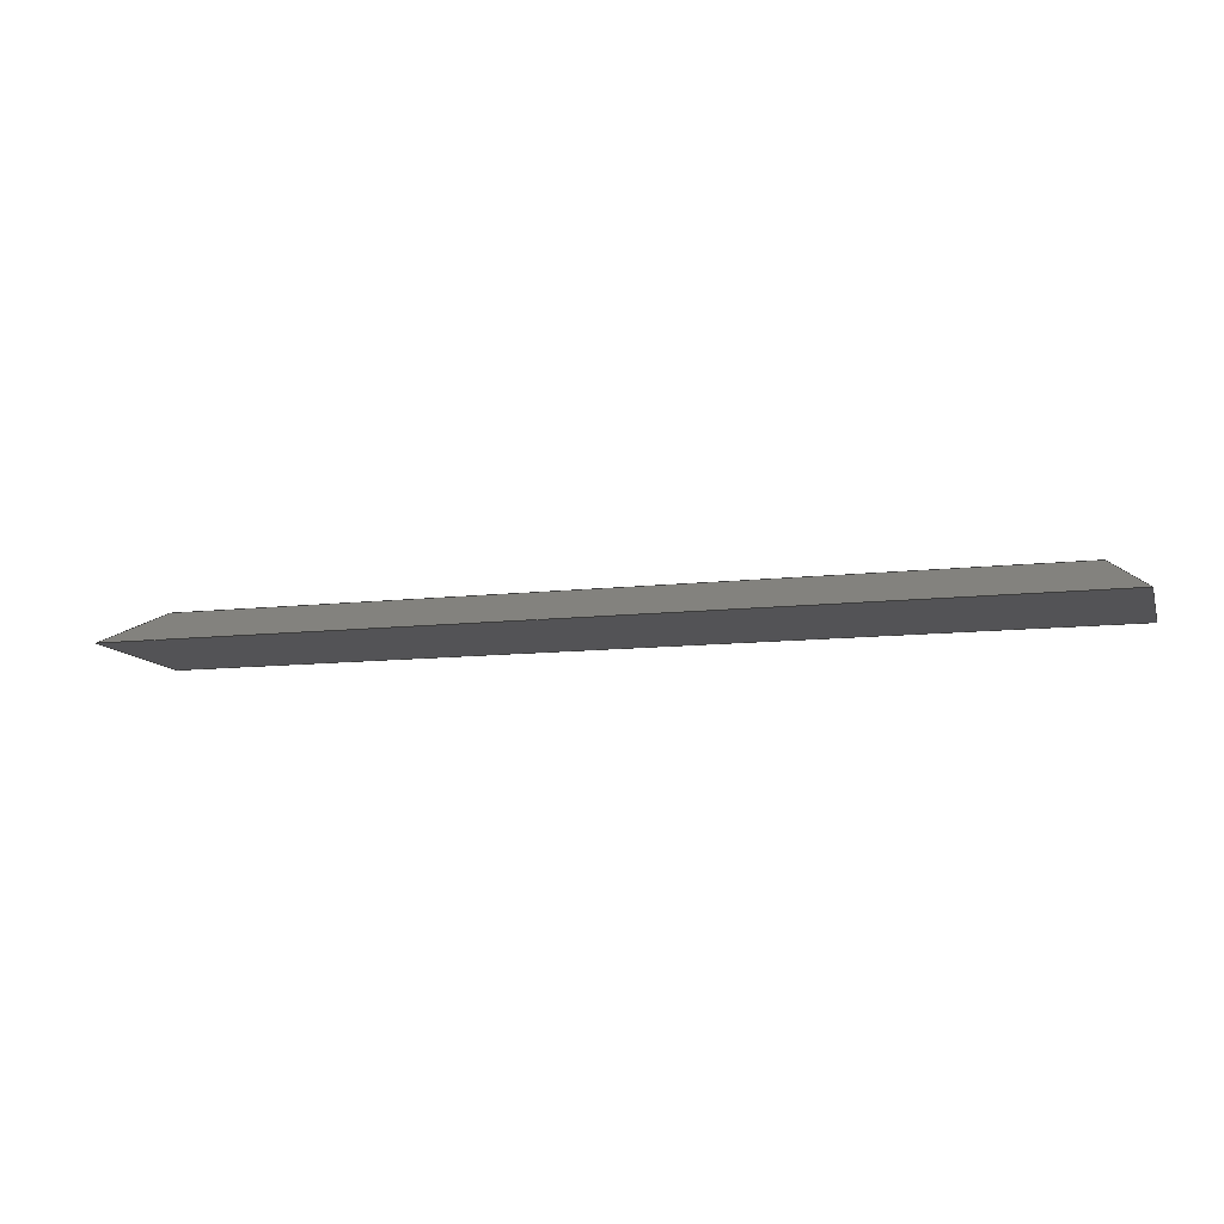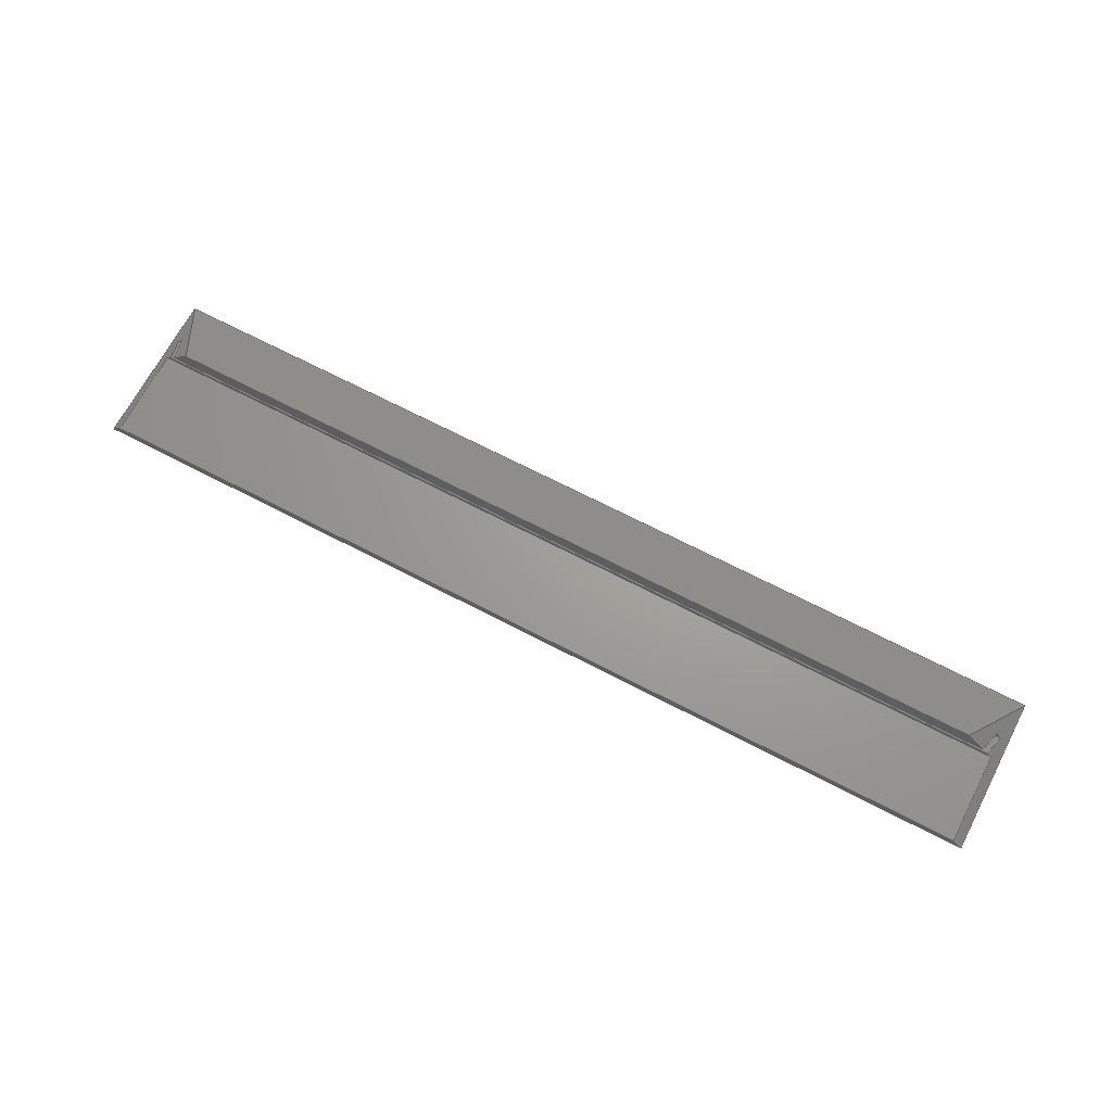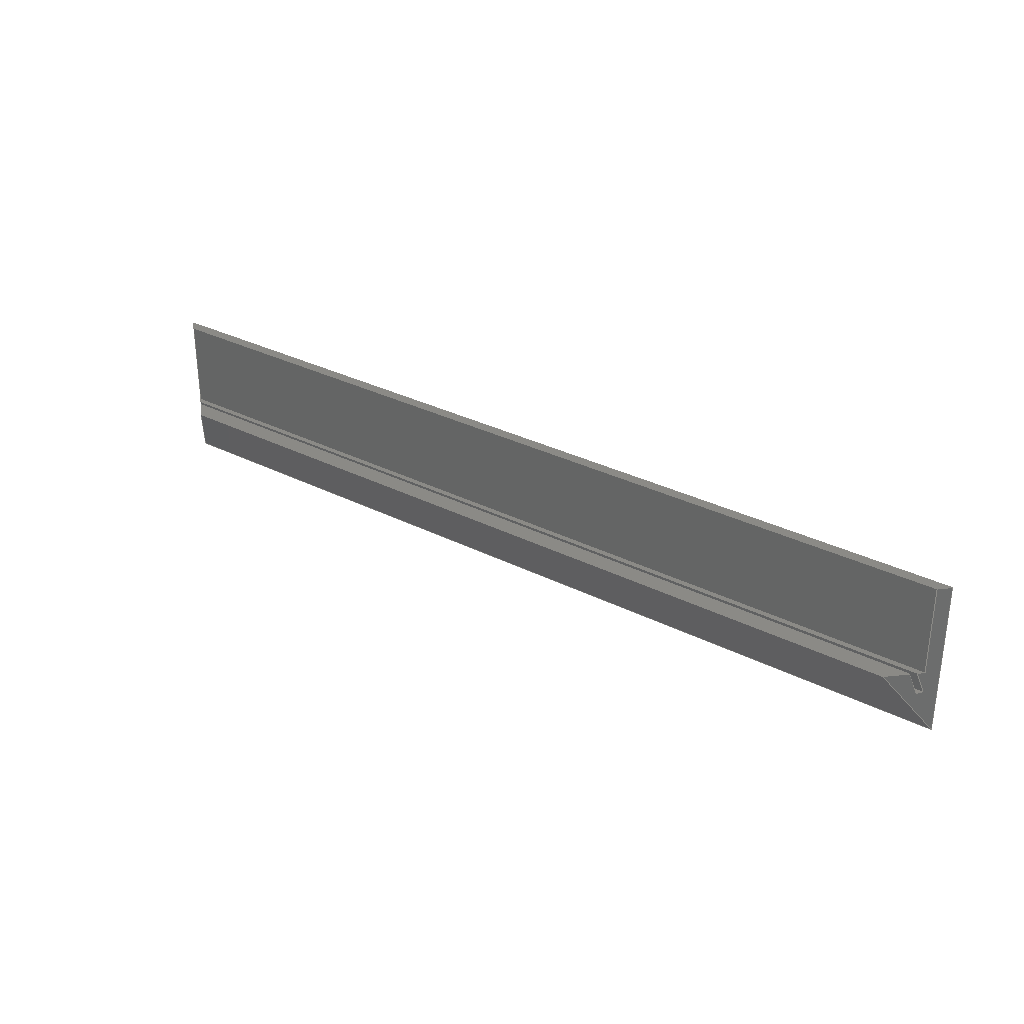
<metadata>
{"format":"step","ext":"step","renderer":"f3d","projection":"perspective","resolution":1024,"background":"white","views":[{"elev":-11.0,"azim":-164.3,"up":"+Y"},{"elev":68.3,"azim":27.6,"up":"+Y"},{"elev":30.7,"azim":-143.6,"up":"+Z"}]}
</metadata>
<code>
ISO-10303-21;
DATA;
#1=MECHANICAL_DESIGN_GEOMETRIC_PRESENTATION_REPRESENTATION('',(#4),#339);
#2=SHAPE_REPRESENTATION_RELATIONSHIP('SRR','None',#346,#3);
#3=ADVANCED_BREP_SHAPE_REPRESENTATION('',(#5),#338);
#4=STYLED_ITEM('',(#356),#5);
#5=MANIFOLD_SOLID_BREP('Long side frame',#203);
#6=FACE_OUTER_BOUND('',#17,.T.);
#7=FACE_OUTER_BOUND('',#18,.T.);
#8=FACE_OUTER_BOUND('',#19,.T.);
#9=FACE_OUTER_BOUND('',#20,.T.);
#10=FACE_OUTER_BOUND('',#21,.T.);
#11=FACE_OUTER_BOUND('',#22,.T.);
#12=FACE_OUTER_BOUND('',#23,.T.);
#13=FACE_OUTER_BOUND('',#24,.T.);
#14=FACE_OUTER_BOUND('',#25,.T.);
#15=FACE_OUTER_BOUND('',#26,.T.);
#16=FACE_OUTER_BOUND('',#27,.T.);
#17=EDGE_LOOP('',(#127,#128,#129,#130));
#18=EDGE_LOOP('',(#131,#132,#133,#134));
#19=EDGE_LOOP('',(#135,#136,#137,#138,#139,#140,#141,#142,#143));
#20=EDGE_LOOP('',(#144,#145,#146,#147));
#21=EDGE_LOOP('',(#148,#149,#150,#151,#152,#153,#154,#155,#156));
#22=EDGE_LOOP('',(#157,#158,#159,#160));
#23=EDGE_LOOP('',(#161,#162,#163,#164));
#24=EDGE_LOOP('',(#165,#166,#167,#168));
#25=EDGE_LOOP('',(#169,#170,#171,#172));
#26=EDGE_LOOP('',(#173,#174,#175,#176));
#27=EDGE_LOOP('',(#177,#178,#179,#180));
#28=LINE('',#283,#55);
#29=LINE('',#285,#56);
#30=LINE('',#287,#57);
#31=LINE('',#288,#58);
#32=LINE('',#292,#59);
#33=LINE('',#294,#60);
#34=LINE('',#296,#61);
#35=LINE('',#297,#62);
#36=LINE('',#300,#63);
#37=LINE('',#301,#64);
#38=LINE('',#303,#65);
#39=LINE('',#305,#66);
#40=LINE('',#307,#67);
#41=LINE('',#309,#68);
#42=LINE('',#310,#69);
#43=LINE('',#313,#70);
#44=LINE('',#314,#71);
#45=LINE('',#317,#72);
#46=LINE('',#319,#73);
#47=LINE('',#321,#74);
#48=LINE('',#323,#75);
#49=LINE('',#324,#76);
#50=LINE('',#325,#77);
#51=LINE('',#328,#78);
#52=LINE('',#330,#79);
#53=LINE('',#332,#80);
#54=LINE('',#334,#81);
#55=VECTOR('',#232,10);
#56=VECTOR('',#233,10);
#57=VECTOR('',#234,10);
#58=VECTOR('',#235,10);
#59=VECTOR('',#238,10);
#60=VECTOR('',#239,10);
#61=VECTOR('',#240,10);
#62=VECTOR('',#241,10);
#63=VECTOR('',#244,10);
#64=VECTOR('',#245,10);
#65=VECTOR('',#246,10);
#66=VECTOR('',#247,10);
#67=VECTOR('',#248,10);
#68=VECTOR('',#249,10);
#69=VECTOR('',#250,10);
#70=VECTOR('',#253,10);
#71=VECTOR('',#254,10);
#72=VECTOR('',#257,10);
#73=VECTOR('',#258,10);
#74=VECTOR('',#259,10);
#75=VECTOR('',#260,10);
#76=VECTOR('',#261,10);
#77=VECTOR('',#262,10);
#78=VECTOR('',#267,10);
#79=VECTOR('',#270,10);
#80=VECTOR('',#273,10);
#81=VECTOR('',#276,10);
#82=VERTEX_POINT('',#281);
#83=VERTEX_POINT('',#282);
#84=VERTEX_POINT('',#284);
#85=VERTEX_POINT('',#286);
#86=VERTEX_POINT('',#290);
#87=VERTEX_POINT('',#291);
#88=VERTEX_POINT('',#293);
#89=VERTEX_POINT('',#295);
#90=VERTEX_POINT('',#299);
#91=VERTEX_POINT('',#302);
#92=VERTEX_POINT('',#304);
#93=VERTEX_POINT('',#306);
#94=VERTEX_POINT('',#308);
#95=VERTEX_POINT('',#312);
#96=VERTEX_POINT('',#316);
#97=VERTEX_POINT('',#318);
#98=VERTEX_POINT('',#320);
#99=VERTEX_POINT('',#322);
#100=EDGE_CURVE('',#82,#83,#28,.T.);
#101=EDGE_CURVE('',#82,#84,#29,.T.);
#102=EDGE_CURVE('',#85,#84,#30,.T.);
#103=EDGE_CURVE('',#85,#83,#31,.T.);
#104=EDGE_CURVE('',#86,#87,#32,.T.);
#105=EDGE_CURVE('',#86,#88,#33,.T.);
#106=EDGE_CURVE('',#89,#88,#34,.T.);
#107=EDGE_CURVE('',#89,#87,#35,.T.);
#108=EDGE_CURVE('',#83,#90,#36,.T.);
#109=EDGE_CURVE('',#88,#85,#37,.T.);
#110=EDGE_CURVE('',#91,#86,#38,.F.);
#111=EDGE_CURVE('',#92,#91,#39,.T.);
#112=EDGE_CURVE('',#93,#92,#40,.T.);
#113=EDGE_CURVE('',#94,#93,#41,.T.);
#114=EDGE_CURVE('',#90,#94,#42,.T.);
#115=EDGE_CURVE('',#87,#95,#43,.T.);
#116=EDGE_CURVE('',#91,#95,#44,.T.);
#117=EDGE_CURVE('',#96,#82,#45,.T.);
#118=EDGE_CURVE('',#97,#96,#46,.T.);
#119=EDGE_CURVE('',#98,#97,#47,.T.);
#120=EDGE_CURVE('',#99,#98,#48,.T.);
#121=EDGE_CURVE('',#95,#99,#49,.T.);
#122=EDGE_CURVE('',#84,#89,#50,.T.);
#123=EDGE_CURVE('',#99,#92,#51,.T.);
#124=EDGE_CURVE('',#98,#93,#52,.T.);
#125=EDGE_CURVE('',#97,#94,#53,.T.);
#126=EDGE_CURVE('',#96,#90,#54,.T.);
#127=ORIENTED_EDGE('',*,*,#100,.F.);
#128=ORIENTED_EDGE('',*,*,#101,.T.);
#129=ORIENTED_EDGE('',*,*,#102,.F.);
#130=ORIENTED_EDGE('',*,*,#103,.T.);
#131=ORIENTED_EDGE('',*,*,#104,.F.);
#132=ORIENTED_EDGE('',*,*,#105,.T.);
#133=ORIENTED_EDGE('',*,*,#106,.F.);
#134=ORIENTED_EDGE('',*,*,#107,.T.);
#135=ORIENTED_EDGE('',*,*,#108,.F.);
#136=ORIENTED_EDGE('',*,*,#103,.F.);
#137=ORIENTED_EDGE('',*,*,#109,.F.);
#138=ORIENTED_EDGE('',*,*,#105,.F.);
#139=ORIENTED_EDGE('',*,*,#110,.F.);
#140=ORIENTED_EDGE('',*,*,#111,.F.);
#141=ORIENTED_EDGE('',*,*,#112,.F.);
#142=ORIENTED_EDGE('',*,*,#113,.F.);
#143=ORIENTED_EDGE('',*,*,#114,.F.);
#144=ORIENTED_EDGE('',*,*,#104,.T.);
#145=ORIENTED_EDGE('',*,*,#115,.T.);
#146=ORIENTED_EDGE('',*,*,#116,.F.);
#147=ORIENTED_EDGE('',*,*,#110,.T.);
#148=ORIENTED_EDGE('',*,*,#117,.F.);
#149=ORIENTED_EDGE('',*,*,#118,.F.);
#150=ORIENTED_EDGE('',*,*,#119,.F.);
#151=ORIENTED_EDGE('',*,*,#120,.F.);
#152=ORIENTED_EDGE('',*,*,#121,.F.);
#153=ORIENTED_EDGE('',*,*,#115,.F.);
#154=ORIENTED_EDGE('',*,*,#107,.F.);
#155=ORIENTED_EDGE('',*,*,#122,.F.);
#156=ORIENTED_EDGE('',*,*,#101,.F.);
#157=ORIENTED_EDGE('',*,*,#102,.T.);
#158=ORIENTED_EDGE('',*,*,#122,.T.);
#159=ORIENTED_EDGE('',*,*,#106,.T.);
#160=ORIENTED_EDGE('',*,*,#109,.T.);
#161=ORIENTED_EDGE('',*,*,#116,.T.);
#162=ORIENTED_EDGE('',*,*,#121,.T.);
#163=ORIENTED_EDGE('',*,*,#123,.T.);
#164=ORIENTED_EDGE('',*,*,#111,.T.);
#165=ORIENTED_EDGE('',*,*,#123,.F.);
#166=ORIENTED_EDGE('',*,*,#120,.T.);
#167=ORIENTED_EDGE('',*,*,#124,.T.);
#168=ORIENTED_EDGE('',*,*,#112,.T.);
#169=ORIENTED_EDGE('',*,*,#124,.F.);
#170=ORIENTED_EDGE('',*,*,#119,.T.);
#171=ORIENTED_EDGE('',*,*,#125,.T.);
#172=ORIENTED_EDGE('',*,*,#113,.T.);
#173=ORIENTED_EDGE('',*,*,#125,.F.);
#174=ORIENTED_EDGE('',*,*,#118,.T.);
#175=ORIENTED_EDGE('',*,*,#126,.T.);
#176=ORIENTED_EDGE('',*,*,#114,.T.);
#177=ORIENTED_EDGE('',*,*,#126,.F.);
#178=ORIENTED_EDGE('',*,*,#117,.T.);
#179=ORIENTED_EDGE('',*,*,#100,.T.);
#180=ORIENTED_EDGE('',*,*,#108,.T.);
#181=PLANE('',#217);
#182=PLANE('',#218);
#183=PLANE('',#219);
#184=PLANE('',#220);
#185=PLANE('',#221);
#186=PLANE('',#222);
#187=PLANE('',#223);
#188=PLANE('',#224);
#189=PLANE('',#225);
#190=PLANE('',#226);
#191=PLANE('',#227);
#192=ADVANCED_FACE('',(#6),#181,.F.);
#193=ADVANCED_FACE('',(#7),#182,.F.);
#194=ADVANCED_FACE('',(#8),#183,.F.);
#195=ADVANCED_FACE('',(#9),#184,.T.);
#196=ADVANCED_FACE('',(#10),#185,.F.);
#197=ADVANCED_FACE('',(#11),#186,.F.);
#198=ADVANCED_FACE('',(#12),#187,.F.);
#199=ADVANCED_FACE('',(#13),#188,.F.);
#200=ADVANCED_FACE('',(#14),#189,.F.);
#201=ADVANCED_FACE('',(#15),#190,.F.);
#202=ADVANCED_FACE('',(#16),#191,.F.);
#203=CLOSED_SHELL('',(#192,#193,#194,#195,#196,#197,#198,#199,#200,#201,
#202));
#204=DERIVED_UNIT_ELEMENT(#206,1);
#205=DERIVED_UNIT_ELEMENT(#341,3);
#206=(
MASS_UNIT()
NAMED_UNIT(*)
SI_UNIT(.KILO.,.GRAM.)
);
#207=DERIVED_UNIT((#204,#205));
#208=MEASURE_REPRESENTATION_ITEM('density measure',
POSITIVE_RATIO_MEASURE(1060),#207);
#209=PROPERTY_DEFINITION_REPRESENTATION(#214,#211);
#210=PROPERTY_DEFINITION_REPRESENTATION(#215,#212);
#211=REPRESENTATION('material name',(#213),#338);
#212=REPRESENTATION('density',(#208),#338);
#213=DESCRIPTIVE_REPRESENTATION_ITEM('ABS Plastic','ABS Plastic');
#214=PROPERTY_DEFINITION('material property','material name',#348);
#215=PROPERTY_DEFINITION('material property','density of part',#348);
#216=AXIS2_PLACEMENT_3D('placement',#279,#228,#229);
#217=AXIS2_PLACEMENT_3D('',#280,#230,#231);
#218=AXIS2_PLACEMENT_3D('',#289,#236,#237);
#219=AXIS2_PLACEMENT_3D('',#298,#242,#243);
#220=AXIS2_PLACEMENT_3D('',#311,#251,#252);
#221=AXIS2_PLACEMENT_3D('',#315,#255,#256);
#222=AXIS2_PLACEMENT_3D('',#326,#263,#264);
#223=AXIS2_PLACEMENT_3D('',#327,#265,#266);
#224=AXIS2_PLACEMENT_3D('',#329,#268,#269);
#225=AXIS2_PLACEMENT_3D('',#331,#271,#272);
#226=AXIS2_PLACEMENT_3D('',#333,#274,#275);
#227=AXIS2_PLACEMENT_3D('',#335,#277,#278);
#228=DIRECTION('axis',(0,0,1));
#229=DIRECTION('refdir',(1,0,0));
#230=DIRECTION('center_axis',(0,0.9665,-0.2566));
#231=DIRECTION('ref_axis',(0,0.2566,0.9665));
#232=DIRECTION('',(1,0,0));
#233=DIRECTION('',(-0.2486,-0.2486,-0.9362));
#234=DIRECTION('',(-1,0,0));
#235=DIRECTION('',(-0.2486,0.2486,0.9362));
#236=DIRECTION('center_axis',(0,-0.9665,0.2565));
#237=DIRECTION('ref_axis',(0,-0.2565,-0.9665));
#238=DIRECTION('',(-1,0,0));
#239=DIRECTION('',(0.2485,-0.2485,-0.9362));
#240=DIRECTION('',(1,0,0));
#241=DIRECTION('',(0.2485,0.2485,0.9362));
#242=DIRECTION('center_axis',(-0.7071,-0.7071,0));
#243=DIRECTION('ref_axis',(0,0,1));
#244=DIRECTION('',(-0.7071,0.7071,0));
#245=DIRECTION('',(-0.695,0.695,-0.1845));
#246=DIRECTION('',(0.7071,-0.7071,0));
#247=DIRECTION('',(0,0,-1));
#248=DIRECTION('',(-0.7071,0.7071,0));
#249=DIRECTION('',(-3.196e-33,3.196e-33,1));
#250=DIRECTION('',(0.4472,-0.4472,-0.7746));
#251=DIRECTION('center_axis',(0,0,1));
#252=DIRECTION('ref_axis',(-1,0,0));
#253=DIRECTION('',(-0.7071,-0.7071,0));
#254=DIRECTION('',(-1,0,0));
#255=DIRECTION('center_axis',(0.7071,-0.7071,0));
#256=DIRECTION('ref_axis',(0,0,-1));
#257=DIRECTION('',(-0.7071,-0.7071,0));
#258=DIRECTION('',(0.4472,0.4472,0.7746));
#259=DIRECTION('',(-3.196e-33,-3.196e-33,-1));
#260=DIRECTION('',(-0.7071,-0.7071,0));
#261=DIRECTION('',(0,0,1));
#262=DIRECTION('',(-0.695,-0.695,0.1845));
#263=DIRECTION('center_axis',(0,-0.2566,-0.9665));
#264=DIRECTION('ref_axis',(0,0.9665,-0.2566));
#265=DIRECTION('center_axis',(0,-1,0));
#266=DIRECTION('ref_axis',(0,0,-1));
#267=DIRECTION('',(1,0,0));
#268=DIRECTION('center_axis',(0,0,-1));
#269=DIRECTION('ref_axis',(0,1,0));
#270=DIRECTION('',(1,0,0));
#271=DIRECTION('center_axis',(0,1,-3.196e-33));
#272=DIRECTION('ref_axis',(0,3.196e-33,1));
#273=DIRECTION('',(1,0,0));
#274=DIRECTION('center_axis',(0,-0.866,0.5));
#275=DIRECTION('ref_axis',(0,-0.5,-0.866));
#276=DIRECTION('',(1,0,0));
#277=DIRECTION('center_axis',(0,0,-1));
#278=DIRECTION('ref_axis',(0,1,0));
#279=CARTESIAN_POINT('',(0,0,0));
#280=CARTESIAN_POINT('Origin',(0,11.4,-100.4));
#281=CARTESIAN_POINT('',(5.235,16.24,-82.17));
#282=CARTESIAN_POINT('',(719.8,16.24,-82.17));
#283=CARTESIAN_POINT('',(7.25,16.24,-82.17));
#284=CARTESIAN_POINT('',(0.3952,11.4,-100.4));
#285=CARTESIAN_POINT('',(3.736,14.74,-87.82));
#286=CARTESIAN_POINT('',(724.6,11.4,-100.4));
#287=CARTESIAN_POINT('',(0,11.4,-100.4));
#288=CARTESIAN_POINT('',(698.7,37.27,-2.94));
#289=CARTESIAN_POINT('Origin',(0,13.16,-78.17));
#290=CARTESIAN_POINT('',(723.9,12.09,-82.17));
#291=CARTESIAN_POINT('',(1.095,12.09,-82.17));
#292=CARTESIAN_POINT('',(7.25,12.09,-82.17));
#293=CARTESIAN_POINT('',(728.5,7.529,-99.38));
#294=CARTESIAN_POINT('',(699.7,36.27,8.905));
#295=CARTESIAN_POINT('',(-3.471,7.529,-99.38));
#296=CARTESIAN_POINT('',(0,7.529,-99.38));
#297=CARTESIAN_POINT('',(2.748,13.75,-75.94));
#298=CARTESIAN_POINT('Origin',(720.6,15.38,-72.5));
#299=CARTESIAN_POINT('',(705.5,30.5,-82.17));
#300=CARTESIAN_POINT('',(537.9,198.1,-82.17));
#301=CARTESIAN_POINT('',(550.5,185.5,-146.6));
#302=CARTESIAN_POINT('',(728,8,-82.17));
#303=CARTESIAN_POINT('',(714.4,21.56,-82.17));
#304=CARTESIAN_POINT('',(728,8,-10));
#305=CARTESIAN_POINT('',(728,8,-41.25));
#306=CARTESIAN_POINT('',(736,-1.594e-32,-10));
#307=CARTESIAN_POINT('',(544.3,191.7,-10));
#308=CARTESIAN_POINT('',(736,1.11e-15,-135));
#309=CARTESIAN_POINT('',(736,0,-103.8));
#310=CARTESIAN_POINT('',(636.3,99.7,37.69));
#311=CARTESIAN_POINT('Origin',(706,25.5,-82.17));
#312=CARTESIAN_POINT('',(-3,8,-82.17));
#313=CARTESIAN_POINT('',(3.938,14.94,-82.17));
#314=CARTESIAN_POINT('',(14.5,8,-82.17));
#315=CARTESIAN_POINT('Origin',(2.127,13.13,-72.5));
#316=CARTESIAN_POINT('',(19.5,30.5,-82.17));
#317=CARTESIAN_POINT('',(4.688,15.69,-82.17));
#318=CARTESIAN_POINT('',(-11,-4.314e-31,-135));
#319=CARTESIAN_POINT('',(15.75,26.75,-88.67));
#320=CARTESIAN_POINT('',(-11,2.996e-31,-10));
#321=CARTESIAN_POINT('',(-11,0,-103.8));
#322=CARTESIAN_POINT('',(-3,8,-10));
#323=CARTESIAN_POINT('',(-1.687,9.313,-10));
#324=CARTESIAN_POINT('',(-3,8,-75.34));
#325=CARTESIAN_POINT('',(-1.652,9.348,-99.86));
#326=CARTESIAN_POINT('Origin',(0,7.529,-99.38));
#327=CARTESIAN_POINT('Origin',(0,8,-10));
#328=CARTESIAN_POINT('',(0,8,-10));
#329=CARTESIAN_POINT('Origin',(0,-3.188e-32,-10));
#330=CARTESIAN_POINT('',(0,-3.188e-32,-10));
#331=CARTESIAN_POINT('Origin',(0,-4.314e-31,-135));
#332=CARTESIAN_POINT('',(0,-4.314e-31,-135));
#333=CARTESIAN_POINT('Origin',(0,30.5,-82.17));
#334=CARTESIAN_POINT('',(0,30.5,-82.17));
#335=CARTESIAN_POINT('Origin',(0,25.5,-82.17));
#336=UNCERTAINTY_MEASURE_WITH_UNIT(LENGTH_MEASURE(0.01),#340,
'DISTANCE_ACCURACY_VALUE',
'Maximum model space distance between geometric entities at asserted c
onnectivities');
#337=UNCERTAINTY_MEASURE_WITH_UNIT(LENGTH_MEASURE(0.01),#340,
'DISTANCE_ACCURACY_VALUE',
'Maximum model space distance between geometric entities at asserted c
onnectivities');
#338=(
GEOMETRIC_REPRESENTATION_CONTEXT(3)
GLOBAL_UNCERTAINTY_ASSIGNED_CONTEXT((#336))
GLOBAL_UNIT_ASSIGNED_CONTEXT((#340,#342,#343))
REPRESENTATION_CONTEXT('','3D')
);
#339=(
GEOMETRIC_REPRESENTATION_CONTEXT(3)
GLOBAL_UNCERTAINTY_ASSIGNED_CONTEXT((#337))
GLOBAL_UNIT_ASSIGNED_CONTEXT((#340,#342,#343))
REPRESENTATION_CONTEXT('','3D')
);
#340=(
LENGTH_UNIT()
NAMED_UNIT(*)
SI_UNIT(.MILLI.,.METRE.)
);
#341=(
LENGTH_UNIT()
NAMED_UNIT(*)
SI_UNIT($,.METRE.)
);
#342=(
NAMED_UNIT(*)
PLANE_ANGLE_UNIT()
SI_UNIT($,.RADIAN.)
);
#343=(
NAMED_UNIT(*)
SI_UNIT($,.STERADIAN.)
SOLID_ANGLE_UNIT()
);
#344=SHAPE_DEFINITION_REPRESENTATION(#345,#346);
#345=PRODUCT_DEFINITION_SHAPE('',$,#348);
#346=SHAPE_REPRESENTATION('',(#216),#338);
#347=PRODUCT_DEFINITION_CONTEXT('part definition',#352,'design');
#348=PRODUCT_DEFINITION('Long side frame(Mirror)',
'Long side frame(Mirror)',#349,#347);
#349=PRODUCT_DEFINITION_FORMATION('',$,#354);
#350=PRODUCT_RELATED_PRODUCT_CATEGORY('Long side frame(Mirror)',
'Long side frame(Mirror)',(#354));
#351=APPLICATION_PROTOCOL_DEFINITION('international standard',
'automotive_design',2009,#352);
#352=APPLICATION_CONTEXT(
'Core Data for Automotive Mechanical Design Process');
#353=PRODUCT_CONTEXT('part definition',#352,'mechanical');
#354=PRODUCT('Long side frame(Mirror)','Long side frame(Mirror)',$,(#353));
#355=PRESENTATION_STYLE_ASSIGNMENT((#357));
#356=PRESENTATION_STYLE_ASSIGNMENT((#358));
#357=SURFACE_STYLE_USAGE(.BOTH.,#359);
#358=SURFACE_STYLE_USAGE(.BOTH.,#360);
#359=SURFACE_SIDE_STYLE('',(#361));
#360=SURFACE_SIDE_STYLE('',(#362));
#361=SURFACE_STYLE_FILL_AREA(#363);
#362=SURFACE_STYLE_FILL_AREA(#364);
#363=FILL_AREA_STYLE('ABS (White)',(#365));
#364=FILL_AREA_STYLE('3D Maple - Stained dark semigloss',(#366));
#365=FILL_AREA_STYLE_COLOUR('ABS (White)',#367);
#366=FILL_AREA_STYLE_COLOUR('3D Maple - Stained dark semigloss',#368);
#367=COLOUR_RGB('ABS (White)',0.9647,0.9647,0.9529);
#368=COLOUR_RGB('3D Maple - Stained dark semigloss',0.2745,0.251,
0.2353);
ENDSEC;
END-ISO-10303-21;

</code>
